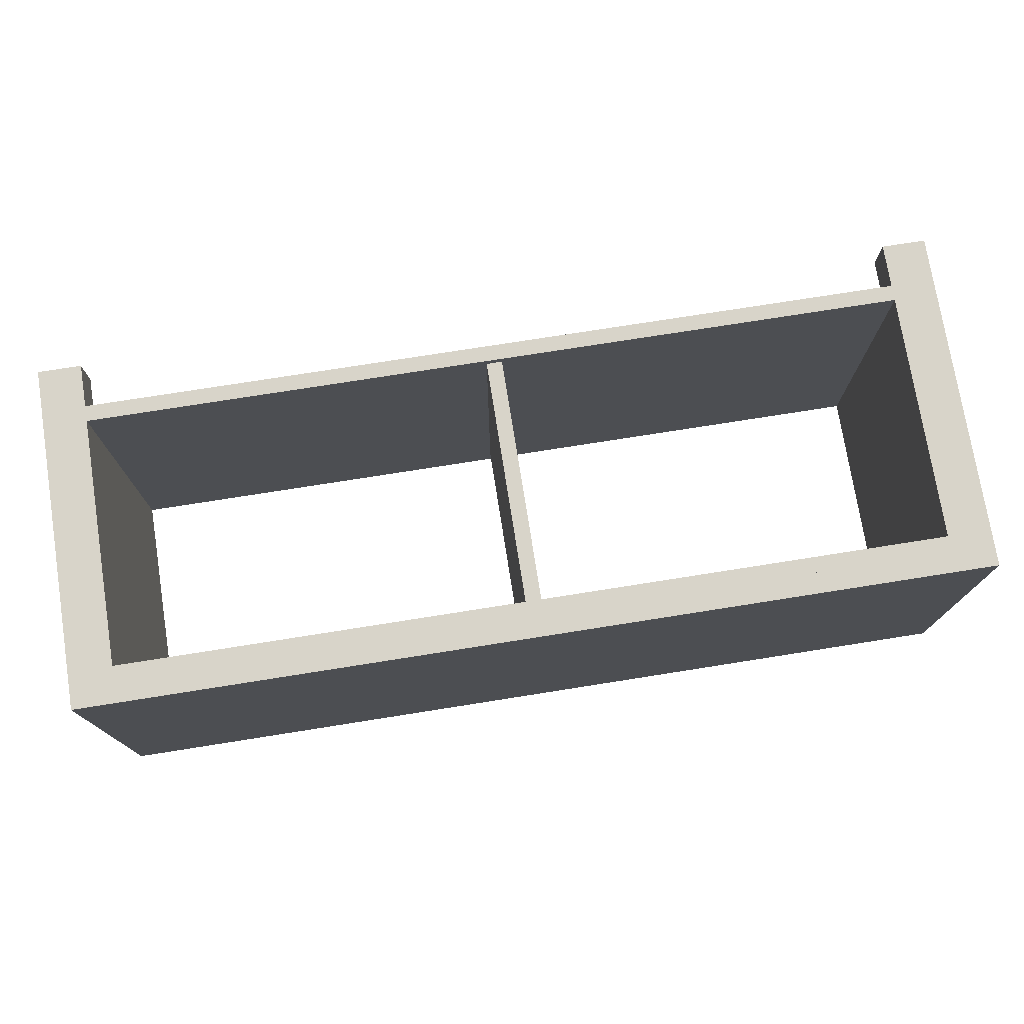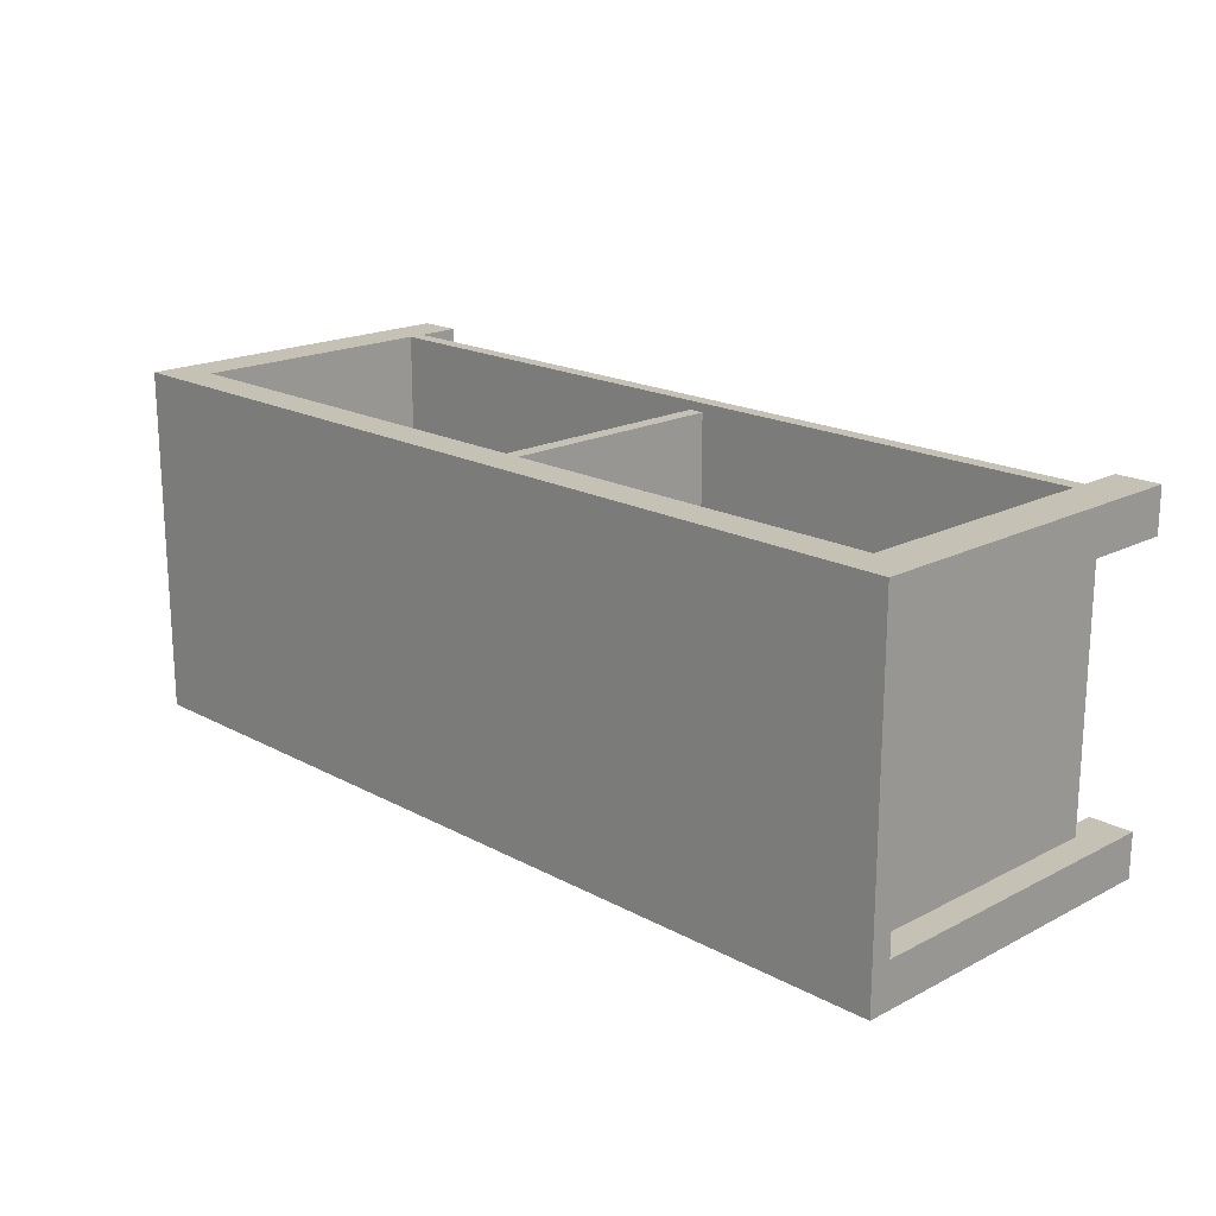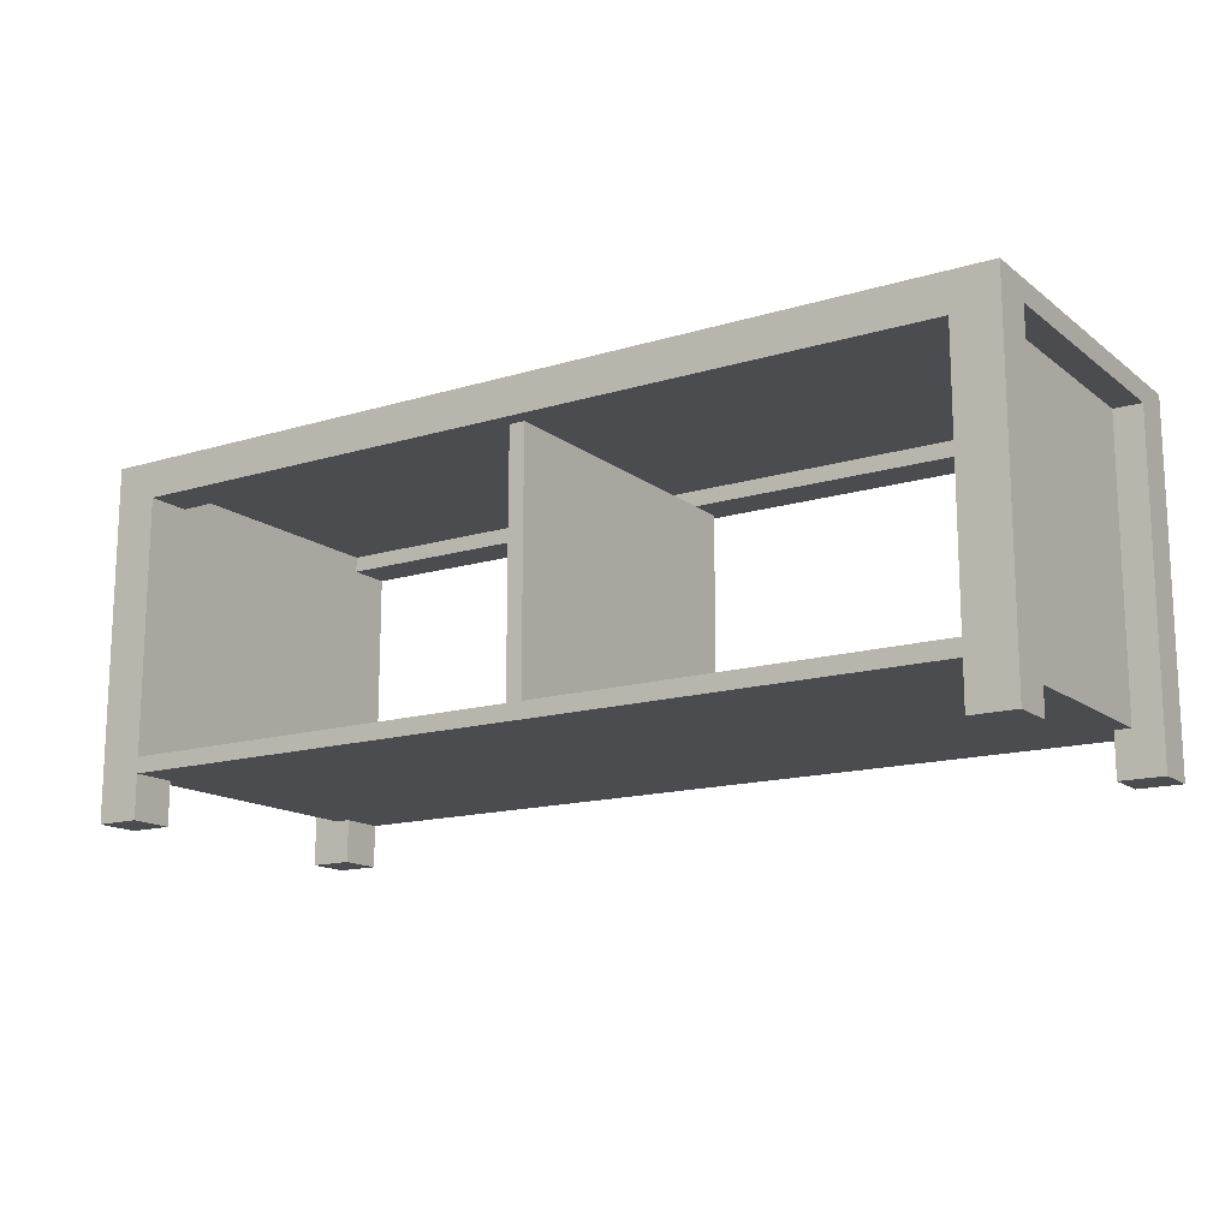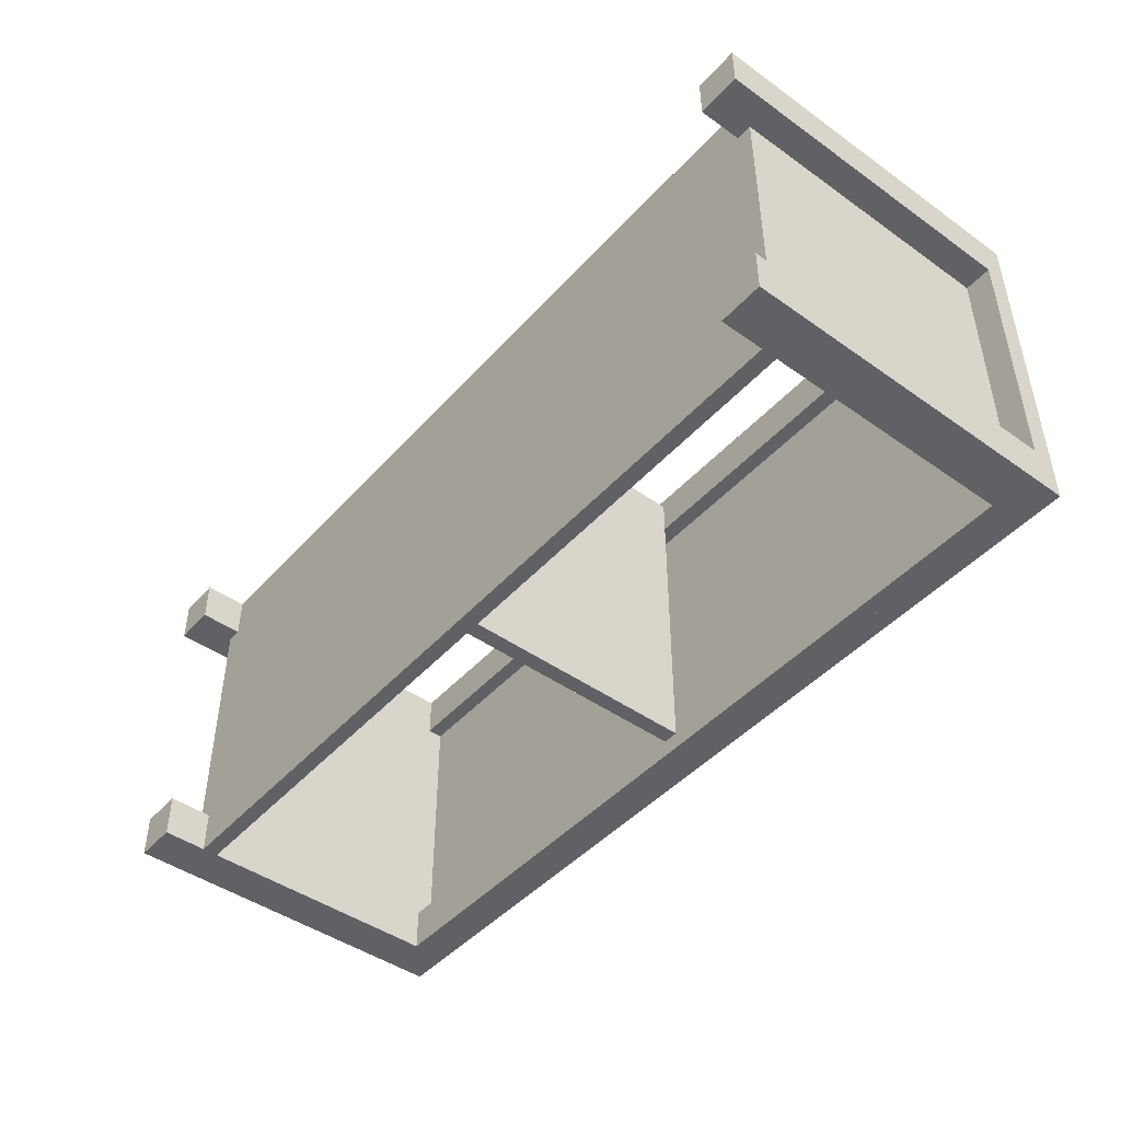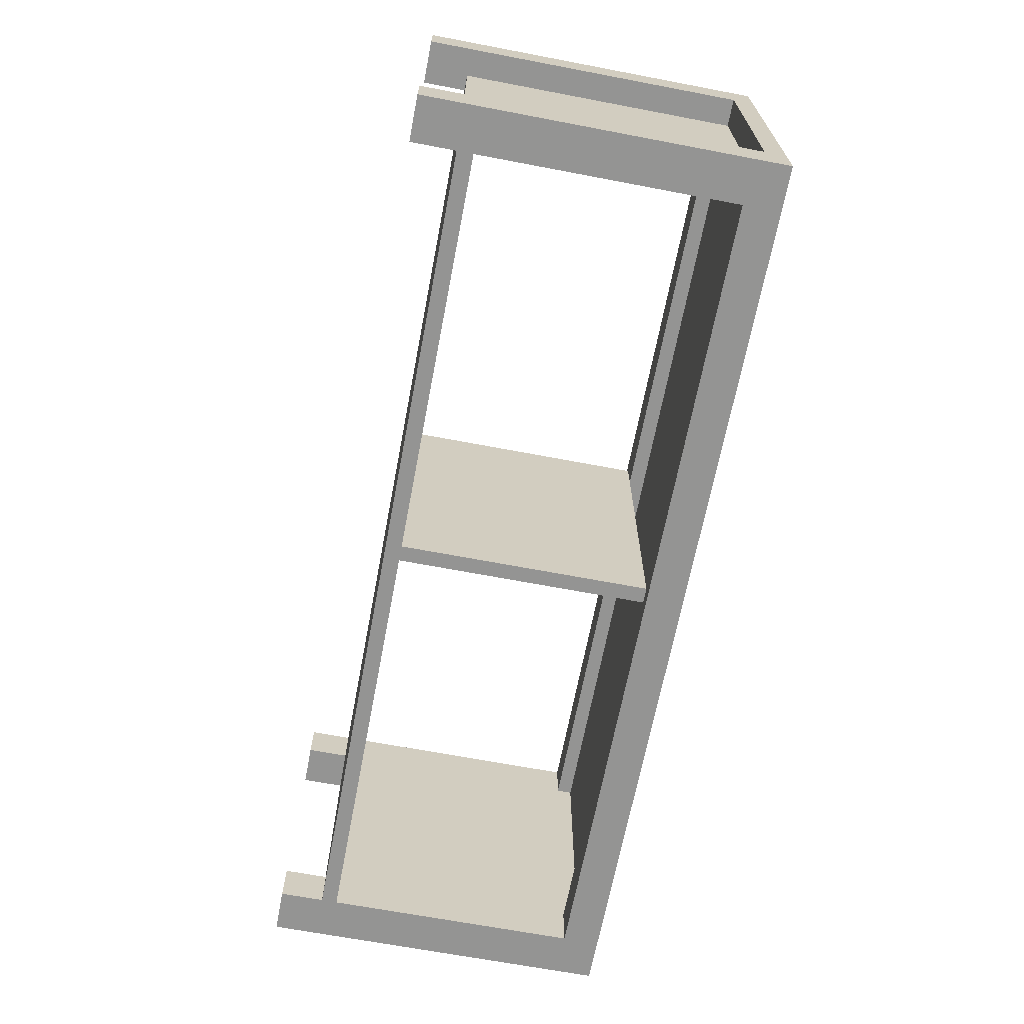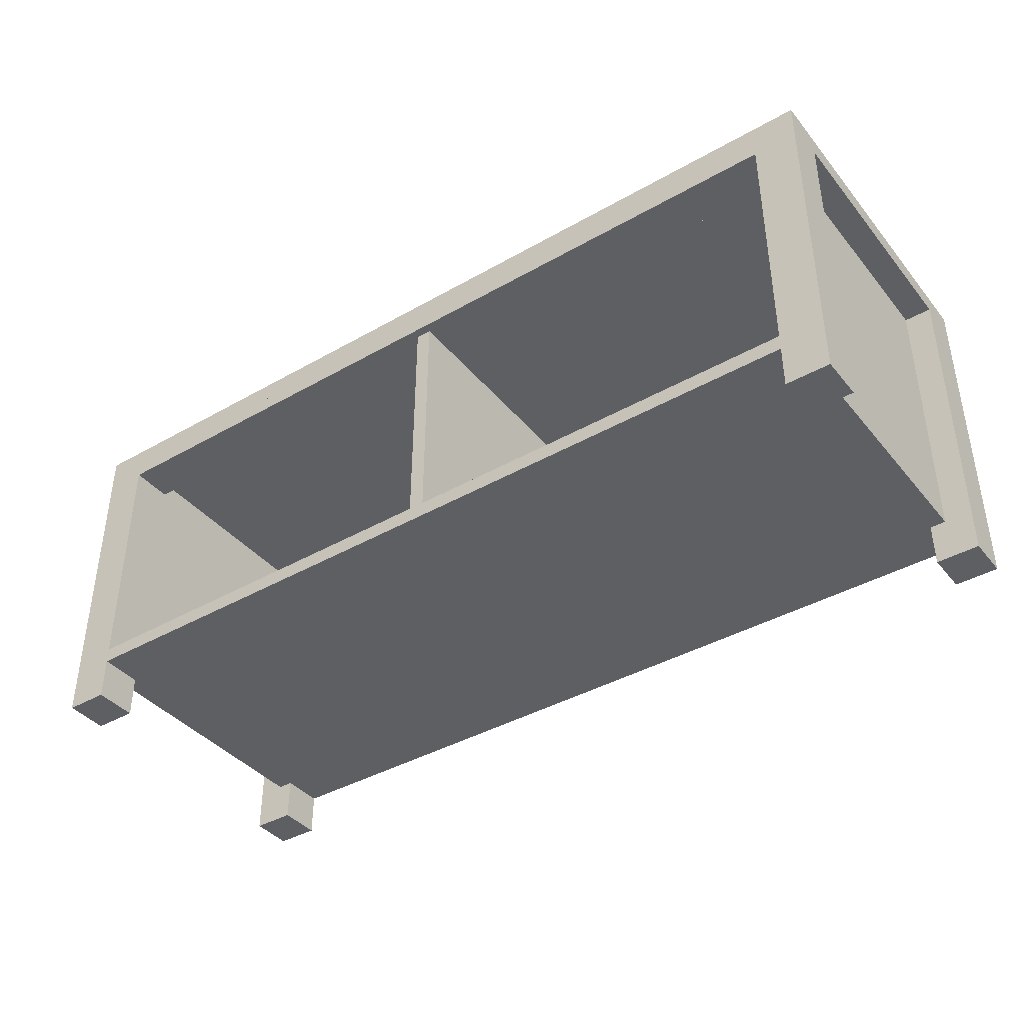
<metadata>
{"format":"obj","ext":"obj","renderer":"f3d","projection":"perspective","resolution":1024,"background":"white","views":[{"elev":75.2,"azim":171.0,"up":"+Z"},{"elev":18.7,"azim":-134.4,"up":"+Z"},{"elev":-14.9,"azim":-147.1,"up":"+Y"},{"elev":-45.8,"azim":50.9,"up":"+Z"},{"elev":-67.0,"azim":79.2,"up":"+Z"},{"elev":-39.9,"azim":35.2,"up":"+Y"}]}
</metadata>
<code>
v 0.4269 0.1182 0.1207
v 0.3849 0.1182 0.1626
v 0.4269 0.1182 0.1626
v 0.3849 0.1182 0.1207
v 0.4269 -0.1963 0.1626
v 0.3849 -0.1963 0.1207
v 0.3849 -0.1963 0.1626
v 0.4269 -0.1963 0.1207
v -0.4118 0.1182 0.1207
v -0.4537 0.1182 0.1626
v -0.4118 0.1182 0.1626
v -0.4537 0.1182 0.1207
v -0.4118 -0.1963 0.1626
v -0.4537 -0.1963 0.1207
v -0.4537 -0.1963 0.1626
v -0.4118 -0.1963 0.1207
v -0.4118 0.1182 -0.1728
v -0.4537 0.1182 -0.1309
v -0.4118 0.1182 -0.1309
v -0.4537 0.1182 -0.1728
v -0.4118 -0.1963 -0.1309
v -0.4537 -0.1963 -0.1728
v -0.4537 -0.1963 -0.1309
v -0.4118 -0.1963 -0.1728
v 0.4269 0.1182 -0.1728
v 0.3849 0.1182 -0.1309
v 0.4269 0.1182 -0.1309
v 0.3849 0.1182 -0.1728
v 0.4269 -0.1963 -0.1309
v 0.3849 -0.1963 -0.1728
v 0.3849 -0.1963 -0.1309
v 0.4269 -0.1963 -0.1728
v -0.4118 0.1182 -0.1728
v 0.3849 0.1182 -0.1309
v -0.4118 0.1182 -0.1309
v 0.3849 0.1182 -0.1728
v 0.4269 0.1182 0.1626
v 0.3849 0.1031 -0.1309
v -0.4537 0.1182 -0.1728
v -0.4118 0.1031 -0.1728
v -0.4537 0.1384 -0.1728
v 0.4269 0.1182 -0.1728
v -0.4537 0.1182 0.1626
v -0.4118 0.1031 -0.1309
v 0.4269 0.1384 -0.1728
v 0.3849 0.1031 -0.1728
v -0.4537 0.1384 0.1626
v 0.4269 0.1384 0.1626
v -0.4269 0.1182 0.1207
v -0.4118 0.1182 0.1207
v -0.4269 0.1182 -0.1309
v -0.4118 -0.1543 0.1207
v -0.4269 -0.1543 -0.1309
v -0.4269 -0.1543 0.1207
v -0.4118 -0.1543 -0.1309
v 0.4 0.1182 -0.1309
v 0.3849 0.1182 0.1207
v 0.4 0.1182 0.1207
v 0.3849 0.1182 -0.1309
v 0.4 -0.1543 0.1207
v 0.3849 -0.1543 -0.1309
v 0.3849 -0.1543 0.1207
v 0.4 -0.1543 -0.1309
v 0.3849 -0.1392 -0.1728
v -0.4118 -0.1392 0.1626
v 0.3849 -0.1392 0.1626
v -0.4118 -0.1392 -0.1728
v 0.3849 -0.1543 0.1626
v -0.4118 -0.1543 -0.1728
v -0.4118 -0.1543 0.1626
v 0.3849 -0.1543 -0.1728
v -0.02098 -0.1392 -0.1561
v -0.00588 -0.1392 0.1543
v -0.02098 -0.1392 0.1543
v -0.00588 -0.1392 -0.1561
v -0.02098 0.1031 0.1543
v -0.00588 0.1031 -0.1561
v -0.00588 0.1031 0.1543
v -0.02098 0.1031 0.1207
v -0.02098 0.1031 -0.1561
v -0.00588 0.1031 0.1207
v -0.02098 0.1031 0.1626
v -0.4118 0.1031 0.1207
v 0.3849 0.1031 0.1207
v -0.00588 0.1031 0.1626
v 0.3849 0.1031 0.1626
v 0.3849 0.1182 0.1207
v -0.4118 0.1031 0.1626
v 0.3849 0.1182 0.1626
g mesh1_mesh1-geometry
f 1 2 3
f 2 1 4
f 3 2 1
f 4 1 2
f 2 5 3
f 3 5 2
f 5 1 3
f 3 1 5
f 1 6 4
f 4 6 1
f 6 2 4
f 4 2 6
f 5 2 7
f 7 2 5
f 1 5 8
f 8 5 1
f 6 1 8
f 8 1 6
f 2 6 7
f 7 6 2
f 6 5 7
f 7 5 6
f 5 6 8
f 8 6 5
g mesh2_mesh2-geometry
l 4 2
l 1 4
l 6 4
l 2 3
l 7 2
l 3 1
l 8 1
l 6 7
l 8 6
l 5 3
l 7 5
l 5 8
g mesh1_mesh1-geometry
f 9 10 11
f 10 9 12
f 11 10 9
f 12 9 10
f 10 13 11
f 11 13 10
f 13 9 11
f 11 9 13
f 9 14 12
f 12 14 9
f 14 10 12
f 12 10 14
f 13 10 15
f 15 10 13
f 9 13 16
f 16 13 9
f 14 9 16
f 16 9 14
f 10 14 15
f 15 14 10
f 14 13 15
f 15 13 14
f 13 14 16
f 16 14 13
g mesh2_mesh2-geometry
l 12 10
l 9 12
l 14 12
l 10 11
l 15 10
l 11 9
l 16 9
l 14 15
l 16 14
l 13 11
l 15 13
l 13 16
g mesh1_mesh1-geometry
f 17 18 19
f 18 17 20
f 19 18 17
f 20 17 18
f 18 21 19
f 19 21 18
f 21 17 19
f 19 17 21
f 17 22 20
f 20 22 17
f 22 18 20
f 20 18 22
f 21 18 23
f 23 18 21
f 17 21 24
f 24 21 17
f 22 17 24
f 24 17 22
f 18 22 23
f 23 22 18
f 22 21 23
f 23 21 22
f 21 22 24
f 24 22 21
g mesh2_mesh2-geometry
l 20 18
l 17 20
l 22 20
l 18 19
l 23 18
l 19 17
l 24 17
l 22 23
l 24 22
l 21 19
l 23 21
l 21 24
g mesh1_mesh1-geometry
f 25 26 27
f 26 25 28
f 27 26 25
f 28 25 26
f 26 29 27
f 27 29 26
f 29 25 27
f 27 25 29
f 25 30 28
f 28 30 25
f 30 26 28
f 28 26 30
f 29 26 31
f 31 26 29
f 25 29 32
f 32 29 25
f 30 25 32
f 32 25 30
f 26 30 31
f 31 30 26
f 30 29 31
f 31 29 30
f 29 30 32
f 32 30 29
g mesh2_mesh2-geometry
l 28 26
l 25 28
l 30 28
l 26 27
l 31 26
l 27 25
l 32 25
l 30 31
l 32 30
l 29 27
l 31 29
l 29 32
g mesh3_mesh3-geometry
f 33 34 35
f 34 33 36
f 35 34 33
f 36 33 34
f 34 37 35
f 35 37 34
f 35 38 34
f 34 38 35
f 35 39 33
f 33 39 35
f 40 35 33
f 33 35 40
f 41 36 33
f 33 36 41
f 36 40 33
f 33 40 36
f 42 34 36
f 36 34 42
f 38 36 34
f 34 36 38
f 37 34 42
f 42 34 37
f 43 35 37
f 37 35 43
f 38 35 44
f 44 35 38
f 35 43 39
f 39 43 35
f 41 33 39
f 39 33 41
f 35 40 44
f 44 40 35
f 45 36 41
f 41 36 45
f 40 36 46
f 46 36 40
f 36 45 42
f 42 45 36
f 36 38 46
f 46 38 36
f 45 37 42
f 42 37 45
f 37 47 43
f 43 47 37
f 40 38 44
f 44 38 40
f 47 39 43
f 43 39 47
f 39 47 41
f 41 47 39
f 47 45 41
f 41 45 47
f 38 40 46
f 46 40 38
f 37 45 48
f 48 45 37
f 47 37 48
f 48 37 47
f 45 47 48
f 48 47 45
g mesh4_mesh4-geometry
l 43 47
l 37 43
l 43 39
l 47 41
l 48 47
l 42 37
l 37 48
l 39 33
l 39 41
l 41 45
l 45 48
l 42 45
l 36 42
l 36 33
l 35 33
l 33 40
l 36 34
l 36 46
l 34 35
l 35 44
l 44 40
l 40 46
l 34 38
l 46 38
l 38 44
g mesh5_mesh5-geometry
f 19 49 50
f 49 19 51
f 50 49 19
f 51 19 49
f 49 52 50
f 50 52 49
f 52 19 50
f 50 19 52
f 19 53 51
f 51 53 19
f 53 49 51
f 51 49 53
f 52 49 54
f 54 49 52
f 19 52 55
f 55 52 19
f 53 19 55
f 55 19 53
f 49 53 54
f 54 53 49
f 53 52 54
f 54 52 53
f 52 53 55
f 55 53 52
g mesh6_mesh6-geometry
l 50 52
l 50 19
l 49 50
l 52 55
l 54 52
l 19 51
l 19 55
l 51 49
l 49 54
l 55 53
l 53 54
l 51 53
g mesh5_mesh5-geometry
f 56 57 58
f 57 56 59
f 58 57 56
f 59 56 57
f 57 60 58
f 58 60 57
f 60 56 58
f 58 56 60
f 56 61 59
f 59 61 56
f 61 57 59
f 59 57 61
f 60 57 62
f 62 57 60
f 56 60 63
f 63 60 56
f 61 56 63
f 63 56 61
f 57 61 62
f 62 61 57
f 61 60 62
f 62 60 61
f 60 61 63
f 63 61 60
g mesh6_mesh6-geometry
l 58 60
l 58 56
l 57 58
l 60 63
l 62 60
l 56 59
l 56 63
l 59 57
l 57 62
l 63 61
l 61 62
l 59 61
g mesh7_mesh7-geometry
f 64 65 66
f 65 64 67
f 66 65 64
f 67 64 65
f 65 68 66
f 66 68 65
f 68 64 66
f 66 64 68
f 64 69 67
f 67 69 64
f 69 65 67
f 67 65 69
f 68 65 70
f 70 65 68
f 64 68 71
f 71 68 64
f 69 64 71
f 71 64 69
f 65 69 70
f 70 69 65
f 69 68 70
f 70 68 69
f 68 69 71
f 71 69 68
g mesh8_mesh8-geometry
l 70 69
l 65 70
l 68 70
l 71 69
l 69 67
l 67 65
l 66 65
l 66 68
l 68 71
l 71 64
l 64 67
l 64 66
g mesh9_mesh9-geometry
f 72 73 74
f 73 72 75
f 74 73 72
f 75 72 73
f 73 76 74
f 74 76 73
f 76 72 74
f 74 72 76
f 72 77 75
f 75 77 72
f 77 73 75
f 75 73 77
f 76 73 78
f 78 73 76
f 72 76 79
f 79 76 72
f 77 72 80
f 80 72 77
f 73 77 81
f 81 77 73
f 78 73 81
f 81 73 78
f 81 76 78
f 78 76 81
f 82 78 76
f 76 78 82
f 76 81 79
f 79 81 76
f 76 83 79
f 79 83 76
f 80 72 79
f 79 72 80
f 80 81 77
f 77 81 80
f 84 78 81
f 81 78 84
f 78 82 85
f 85 82 78
f 82 83 76
f 76 83 82
f 50 81 79
f 79 81 50
f 81 80 79
f 79 80 81
f 50 79 83
f 83 79 50
f 86 78 84
f 84 78 86
f 81 87 84
f 84 87 81
f 85 11 82
f 82 11 85
f 78 86 85
f 85 86 78
f 83 82 88
f 88 82 83
f 87 81 50
f 50 81 87
f 83 11 50
f 50 11 83
f 87 86 84
f 84 86 87
f 86 11 85
f 85 11 86
f 82 11 88
f 88 11 82
f 11 83 88
f 88 83 11
f 11 87 50
f 50 87 11
f 86 87 89
f 89 87 86
f 11 86 89
f 89 86 11
f 87 11 89
f 89 11 87
g mesh10_mesh10-geometry
l 72 75
l 74 72
l 72 80
l 75 73
l 75 77
l 73 74
l 74 76
l 80 77
l 79 80
l 73 78
l 77 81
l 78 76
l 82 76
l 76 79
l 79 83
l 81 79
l 81 78
l 85 78
l 84 81
l 85 82
l 82 88
l 83 50
l 88 83
l 86 85
l 84 87
l 86 84
l 11 88
l 50 11
l 87 50
l 89 86
l 87 89
l 89 11

</code>
